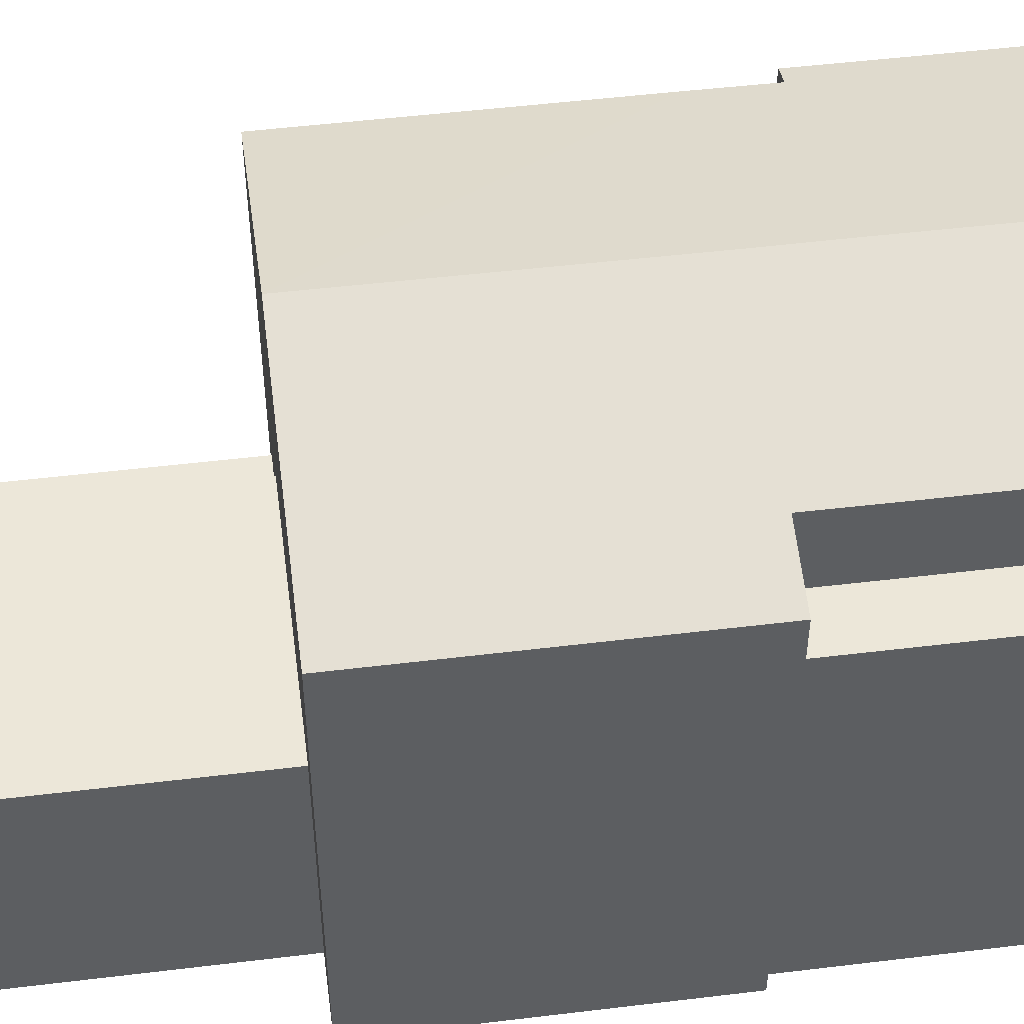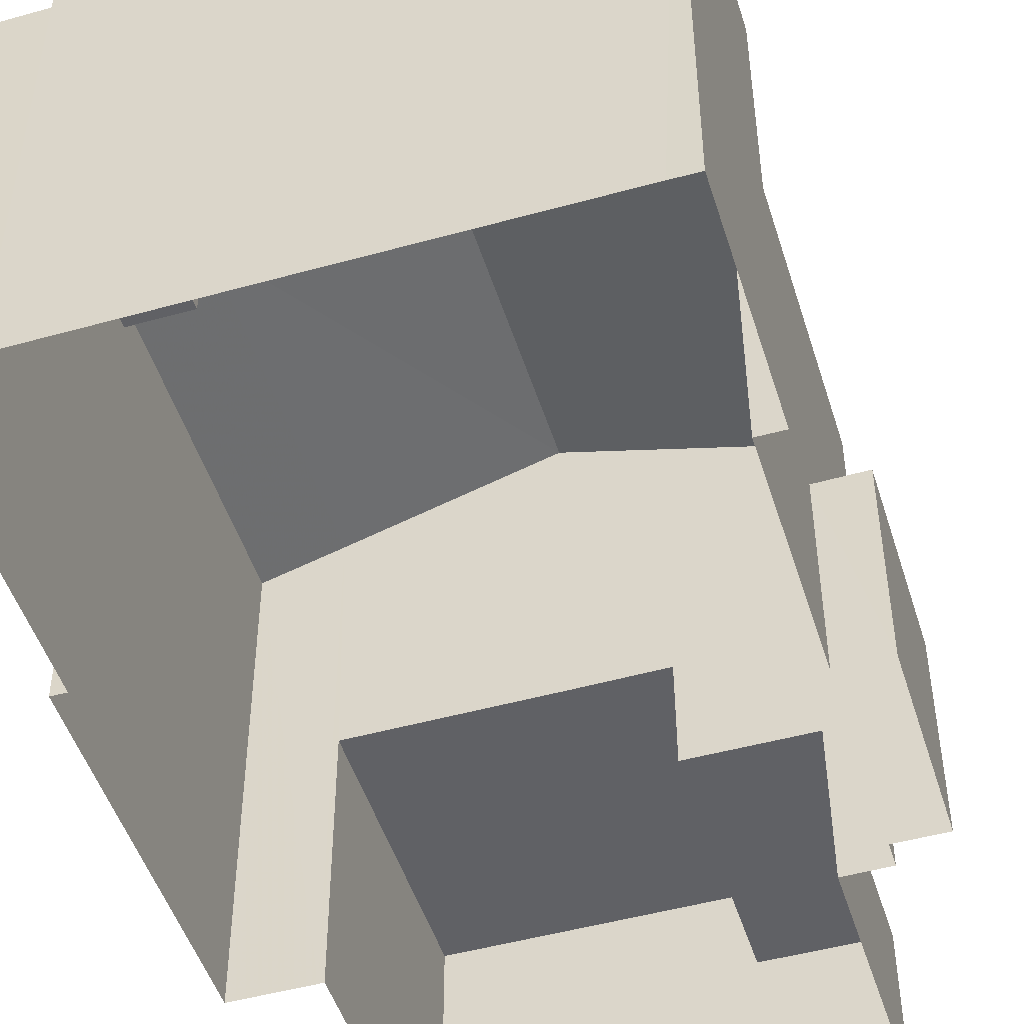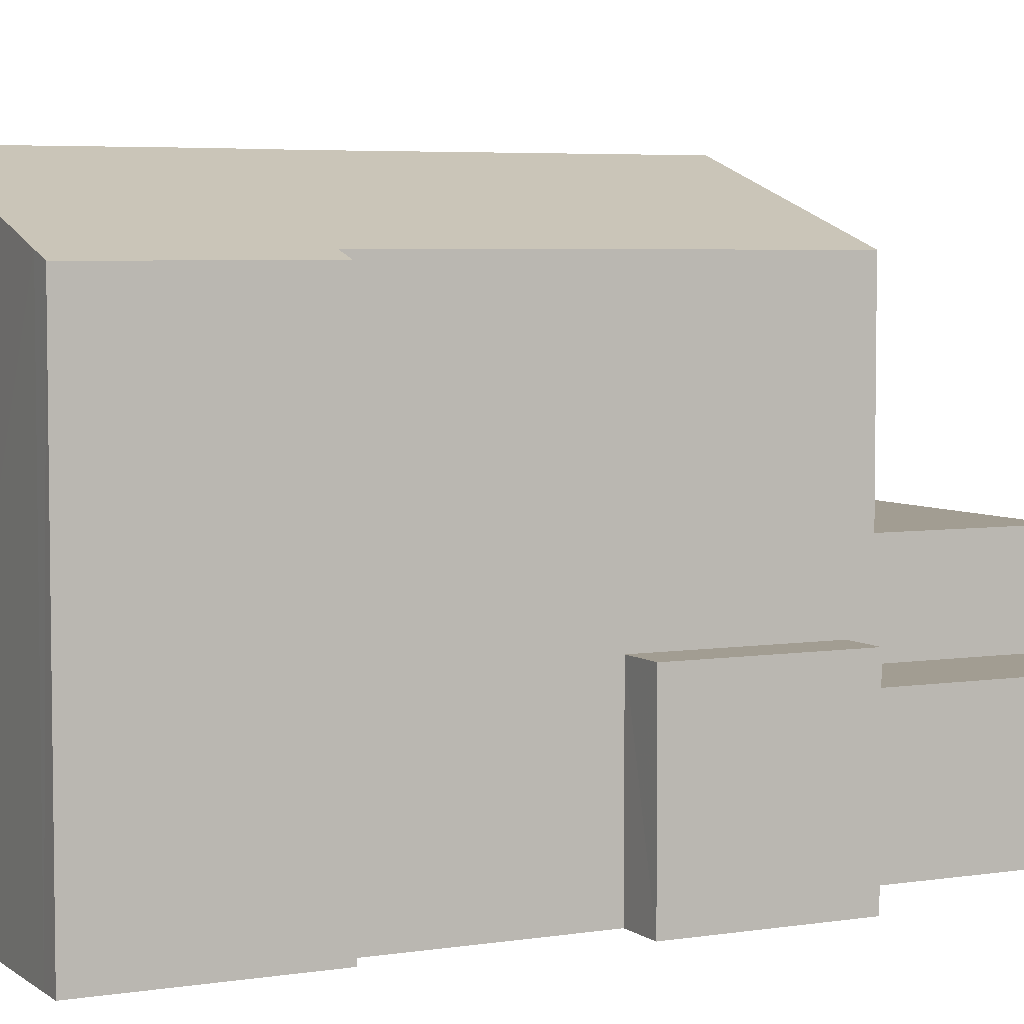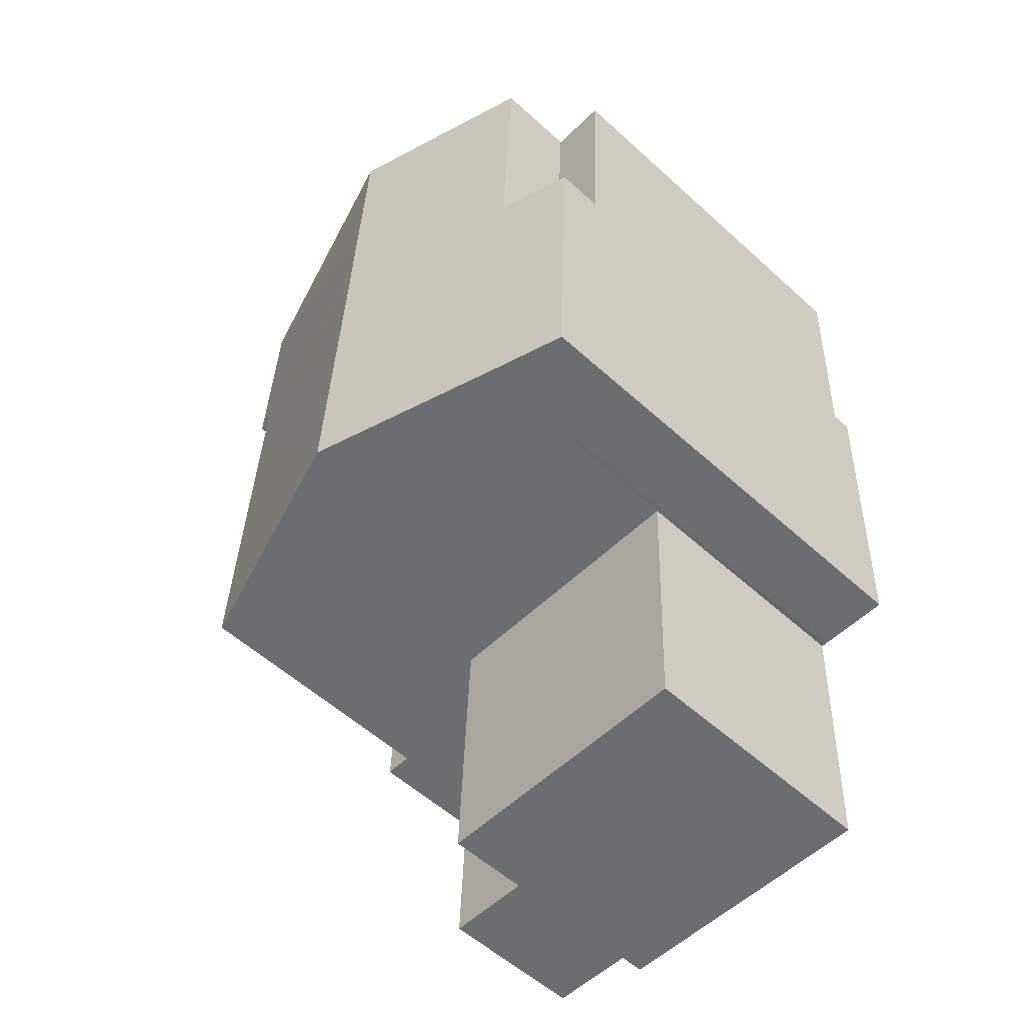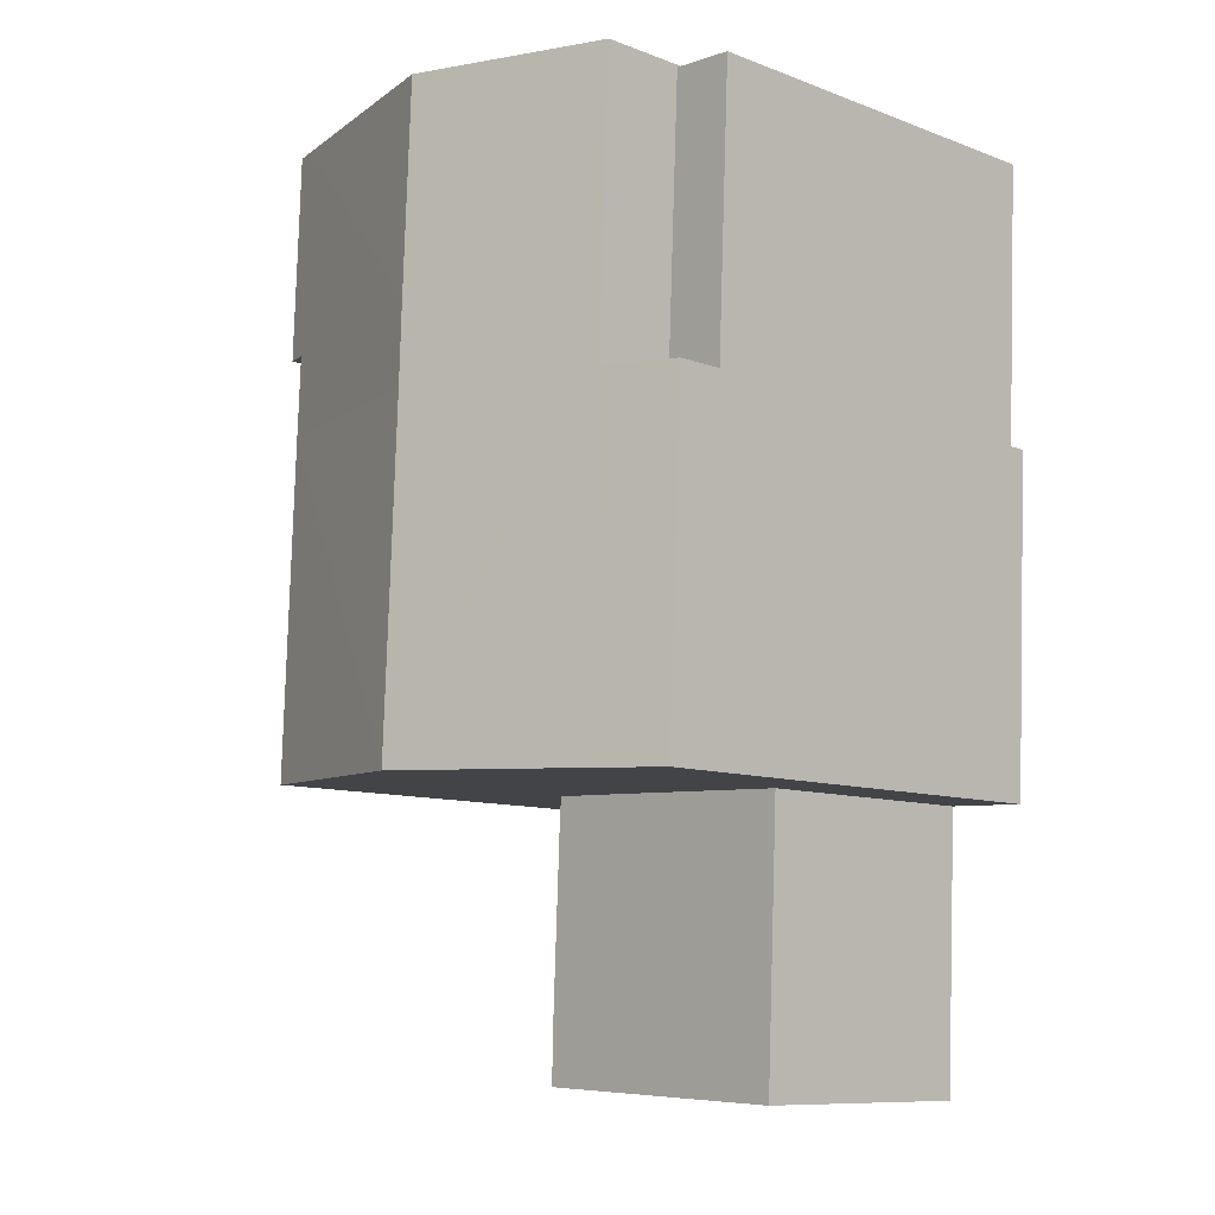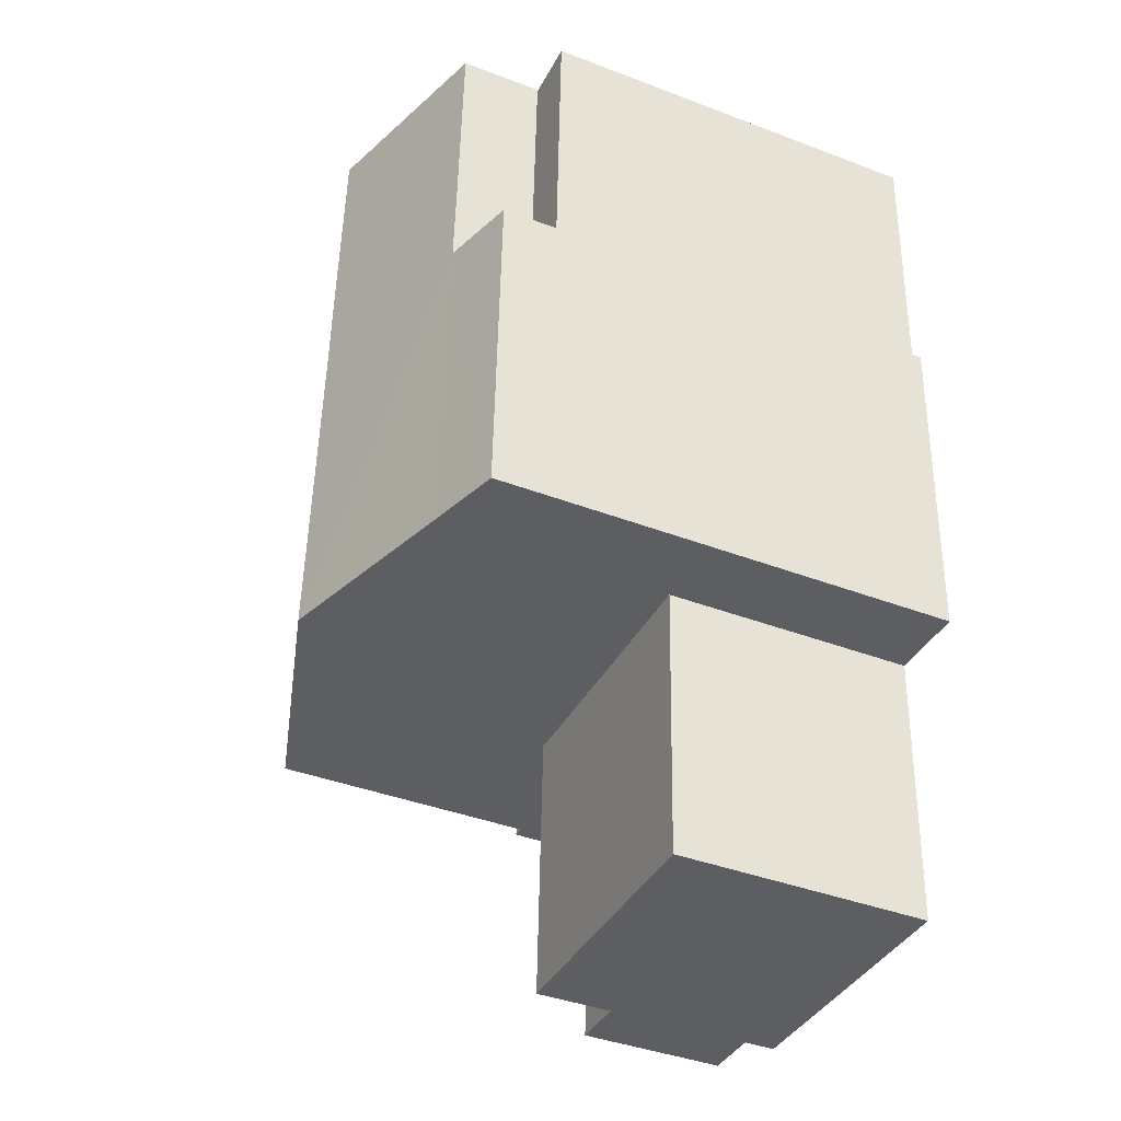
<metadata>
{"format":"obj","ext":"obj","renderer":"f3d","projection":"perspective","resolution":1024,"background":"white","views":[{"elev":49.8,"azim":79.9,"up":"+Z"},{"elev":-48.8,"azim":-165.3,"up":"+Z"},{"elev":4.9,"azim":-118.9,"up":"+Z"},{"elev":-56.0,"azim":46.5,"up":"+Y"},{"elev":-9.9,"azim":46.1,"up":"+Y"},{"elev":-40.7,"azim":65.1,"up":"+Y"}]}
</metadata>
<code>
v -9061 -3.752e+04 26.89
v -9061 -3.752e+04 26.89
v -9061 -3.753e+04 26.89
v -9061 -3.752e+04 26.89
v -9062 -3.752e+04 26.89
v -9062 -3.753e+04 26.89
v -9066 -3.753e+04 26.89
v -9066 -3.753e+04 26.89
v -9062 -3.753e+04 26.89
v -9064 -3.752e+04 26.89
v -9062 -3.752e+04 26.89
v -9062 -3.753e+04 26.89
v -9068 -3.752e+04 26.9
v -9068 -3.752e+04 26.9
v -9068 -3.753e+04 26.89
v -9067 -3.752e+04 26.89
v -9068 -3.752e+04 26.9
v -9068 -3.752e+04 26.9
v -9068 -3.752e+04 26.89
v -9069 -3.752e+04 26.9
v -9068 -3.752e+04 26.89
v -9068 -3.752e+04 26.89
v -9068 -3.752e+04 26.9
v -9068 -3.752e+04 26.9
v -9062 -3.752e+04 32.12
v -9062 -3.752e+04 32.12
v -9061 -3.752e+04 32.12
v -9061 -3.752e+04 32.12
v -9062 -3.752e+04 32.12
v -9068 -3.752e+04 33
v -9068 -3.752e+04 33
v -9068 -3.752e+04 32.91
v -9068 -3.752e+04 32.91
v -9065 -3.752e+04 33.95
v -9065 -3.753e+04 33.95
v -9068 -3.752e+04 33
v -9068 -3.752e+04 33
v -9065 -3.752e+04 33.94
v -9064 -3.752e+04 33.94
v -9062 -3.752e+04 33.2
v -9062 -3.753e+04 33.19
v -9062 -3.752e+04 33.19
v -9062 -3.752e+04 33.2
v -9061 -3.753e+04 32.91
v -9061 -3.752e+04 32.91
v -9068 -3.752e+04 29.39
v -9069 -3.752e+04 29.39
v -9068 -3.752e+04 29.39
v -9068 -3.752e+04 29.39
v -9066 -3.753e+04 28.81
v -9067 -3.752e+04 28.81
v -9068 -3.753e+04 28.81
v -9066 -3.753e+04 28.81
v -9062 -3.753e+04 30.15
v -9065 -3.753e+04 30.15
v -9062 -3.753e+04 30.15
v -9066 -3.753e+04 30.15
v -9066 -3.753e+04 30.15
f 1 2 3
f 4 1 5
f 1 3 6
f 7 8 9
f 10 11 5
f 8 12 9
f 6 12 1
f 13 10 14
f 15 16 8
f 17 13 14
f 18 19 20
f 21 22 16
f 22 20 19
f 17 14 23
f 24 14 10
f 19 24 1
f 10 5 1
f 16 12 8
f 19 1 12
f 16 22 19
f 24 10 1
f 16 19 12
f 25 26 27
f 26 28 27
f 26 29 28
f 30 31 32
f 31 33 32
f 34 31 30
f 35 36 37
f 38 36 35
f 38 34 36
f 34 30 36
f 39 31 34
f 40 38 35
f 41 40 35
f 42 34 38
f 40 42 38
f 42 43 34
f 43 39 34
f 44 40 41
f 45 40 44
f 46 47 48
f 46 49 47
f 50 51 52
f 50 53 51
f 54 55 56
f 55 57 56
f 55 58 57
f 5 27 4
f 5 25 27
f 28 4 27
f 28 1 4
f 42 25 43
f 43 25 11
f 42 26 25
f 11 25 5
f 22 21 48
f 21 37 48
f 19 46 24
f 46 37 36
f 48 37 46
f 24 46 36
f 44 6 3
f 44 41 6
f 41 35 55
f 6 41 54
f 12 6 54
f 41 55 54
f 16 51 21
f 55 35 58
f 51 53 58
f 21 51 37
f 58 35 37
f 51 58 37
f 30 14 24
f 36 30 24
f 32 23 14
f 30 32 14
f 32 17 23
f 32 33 17
f 33 13 17
f 33 31 13
f 31 10 13
f 31 39 10
f 43 11 10
f 39 43 10
f 28 29 45
f 1 28 2
f 29 40 45
f 2 28 45
f 44 3 2
f 45 44 2
f 29 42 40
f 29 26 42
f 48 20 22
f 48 47 20
f 47 18 20
f 47 49 18
f 18 49 46
f 19 18 46
f 50 52 15
f 8 50 15
f 16 15 52
f 51 16 52
f 56 7 9
f 56 57 7
f 58 50 57
f 57 50 7
f 58 53 50
f 7 50 8
f 12 56 9
f 12 54 56

</code>
